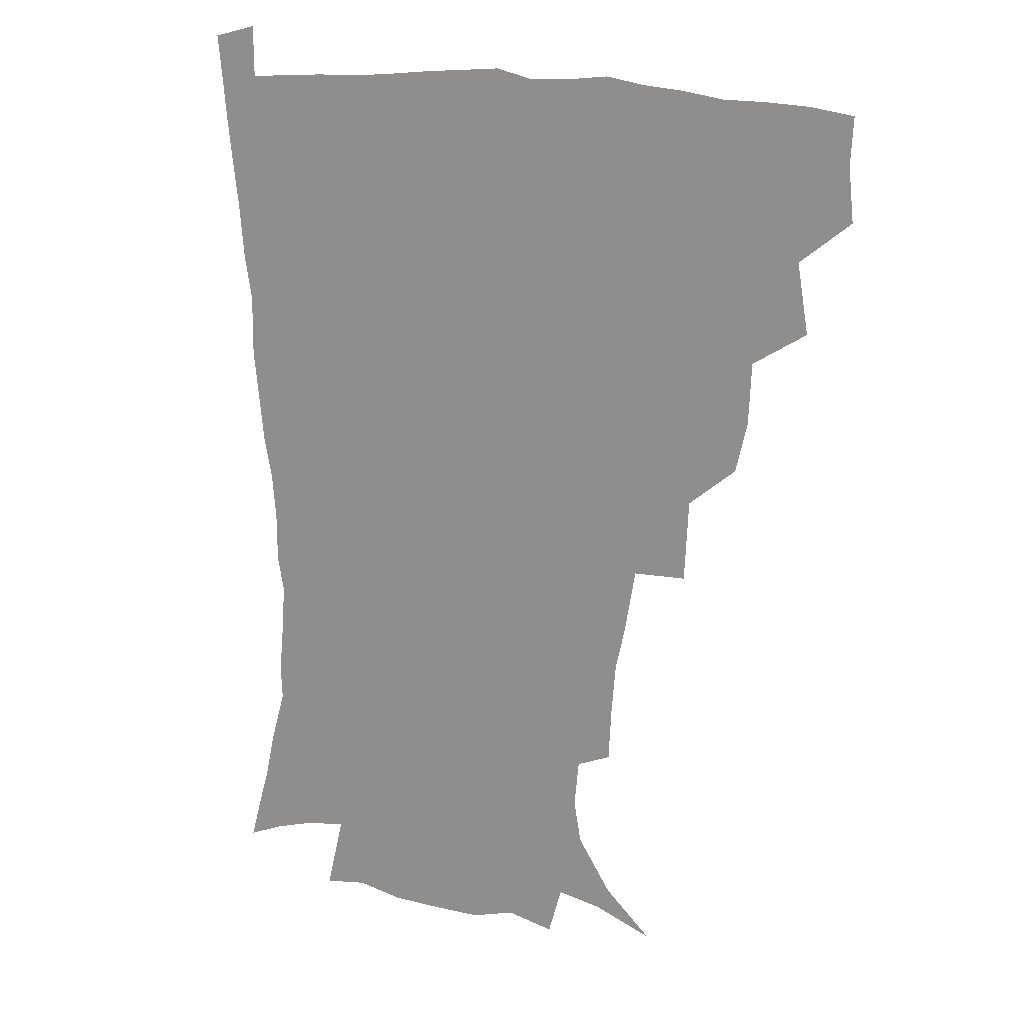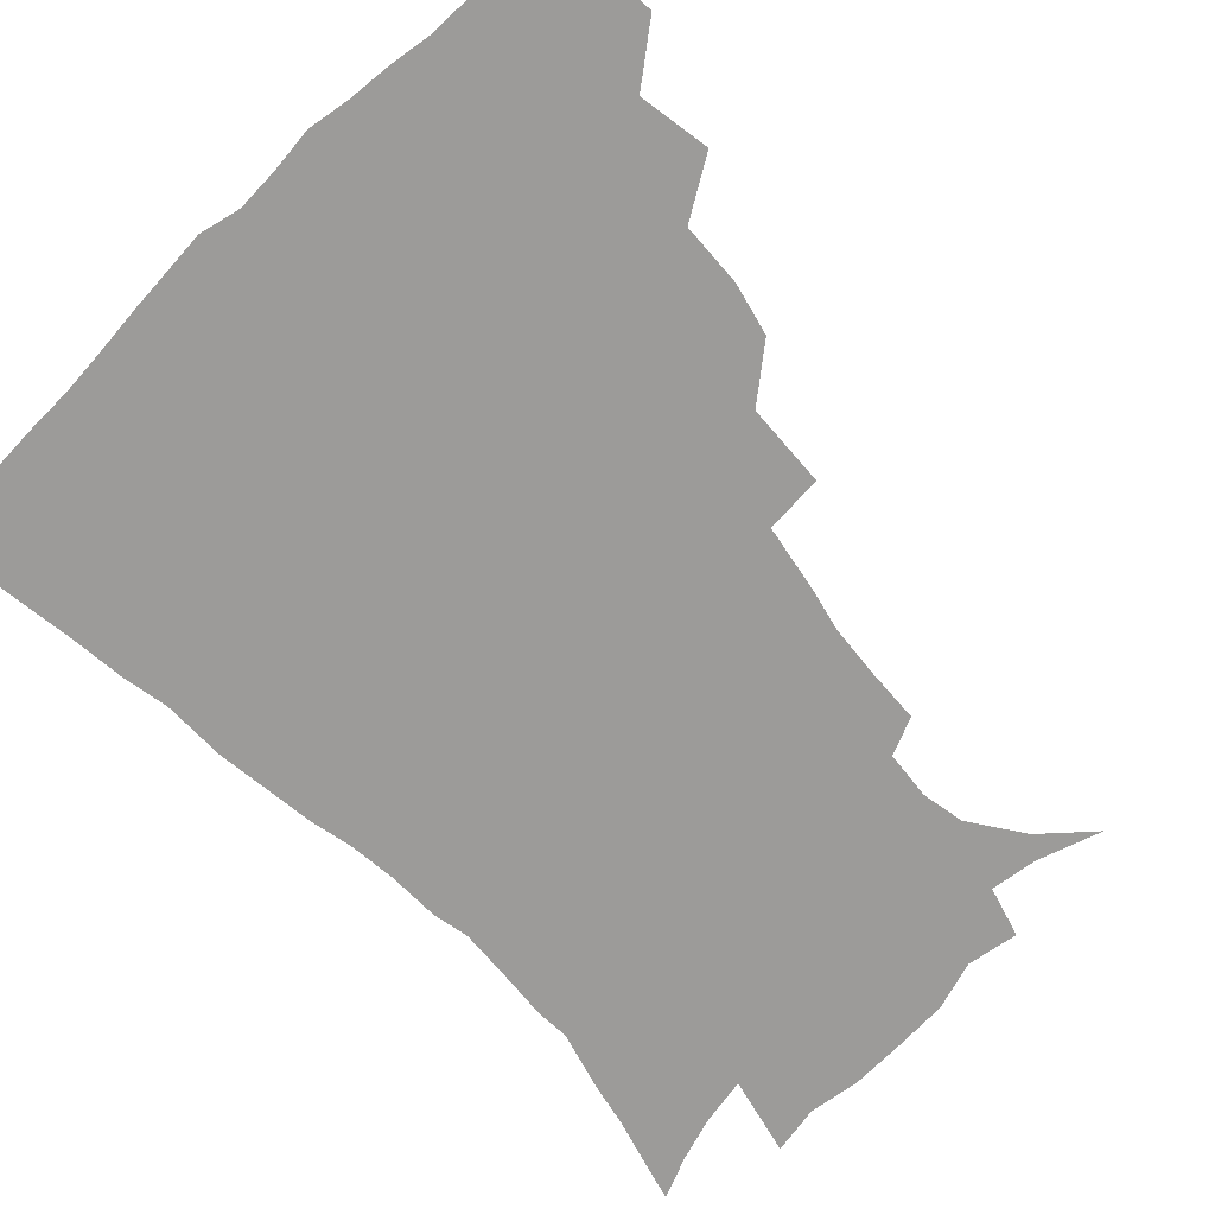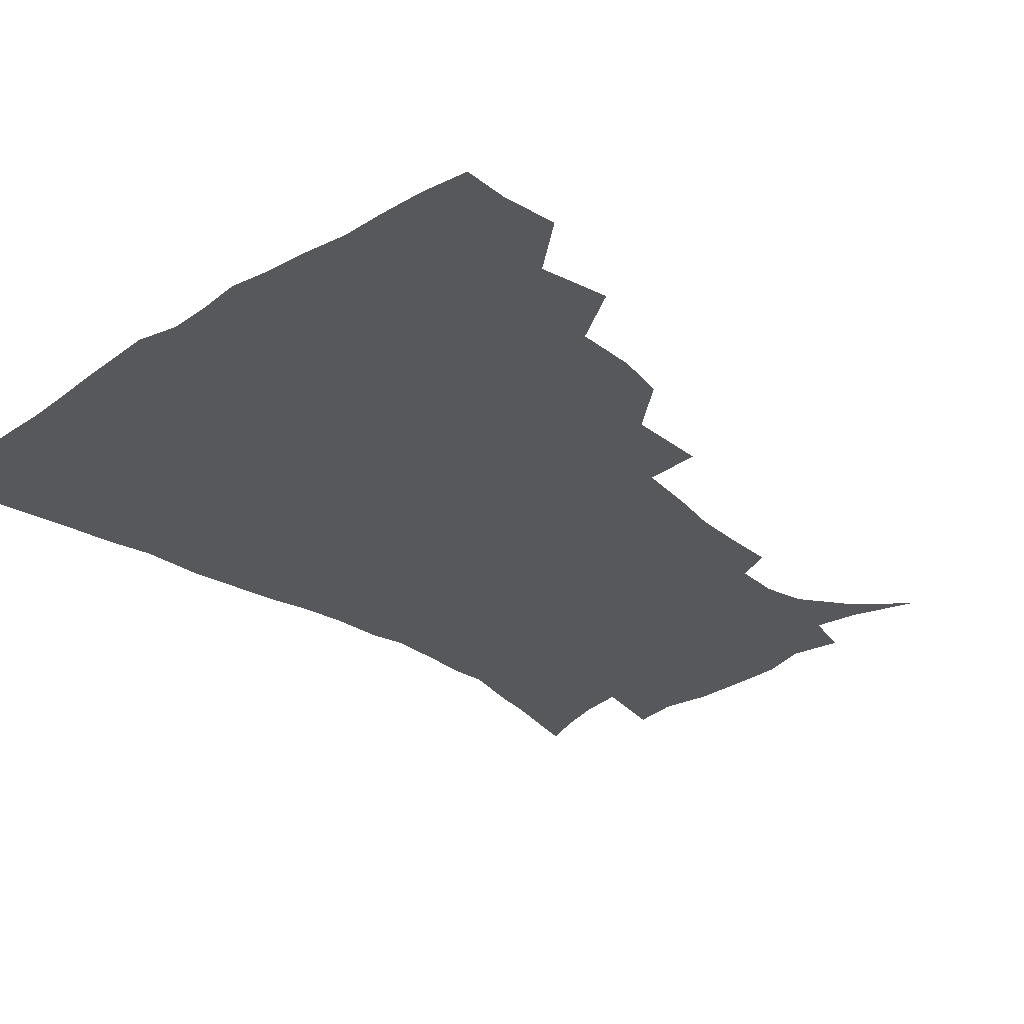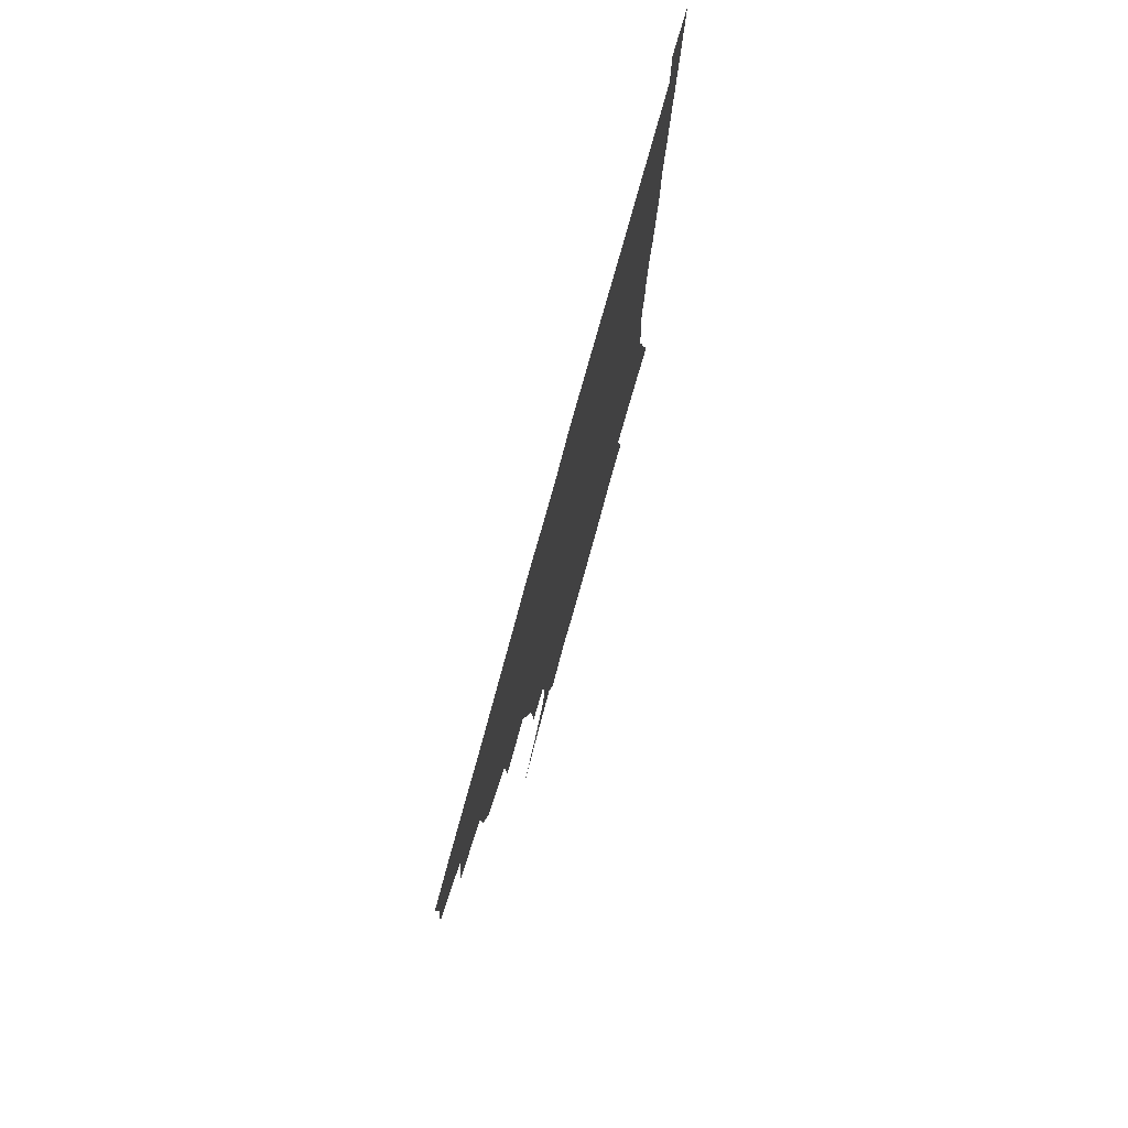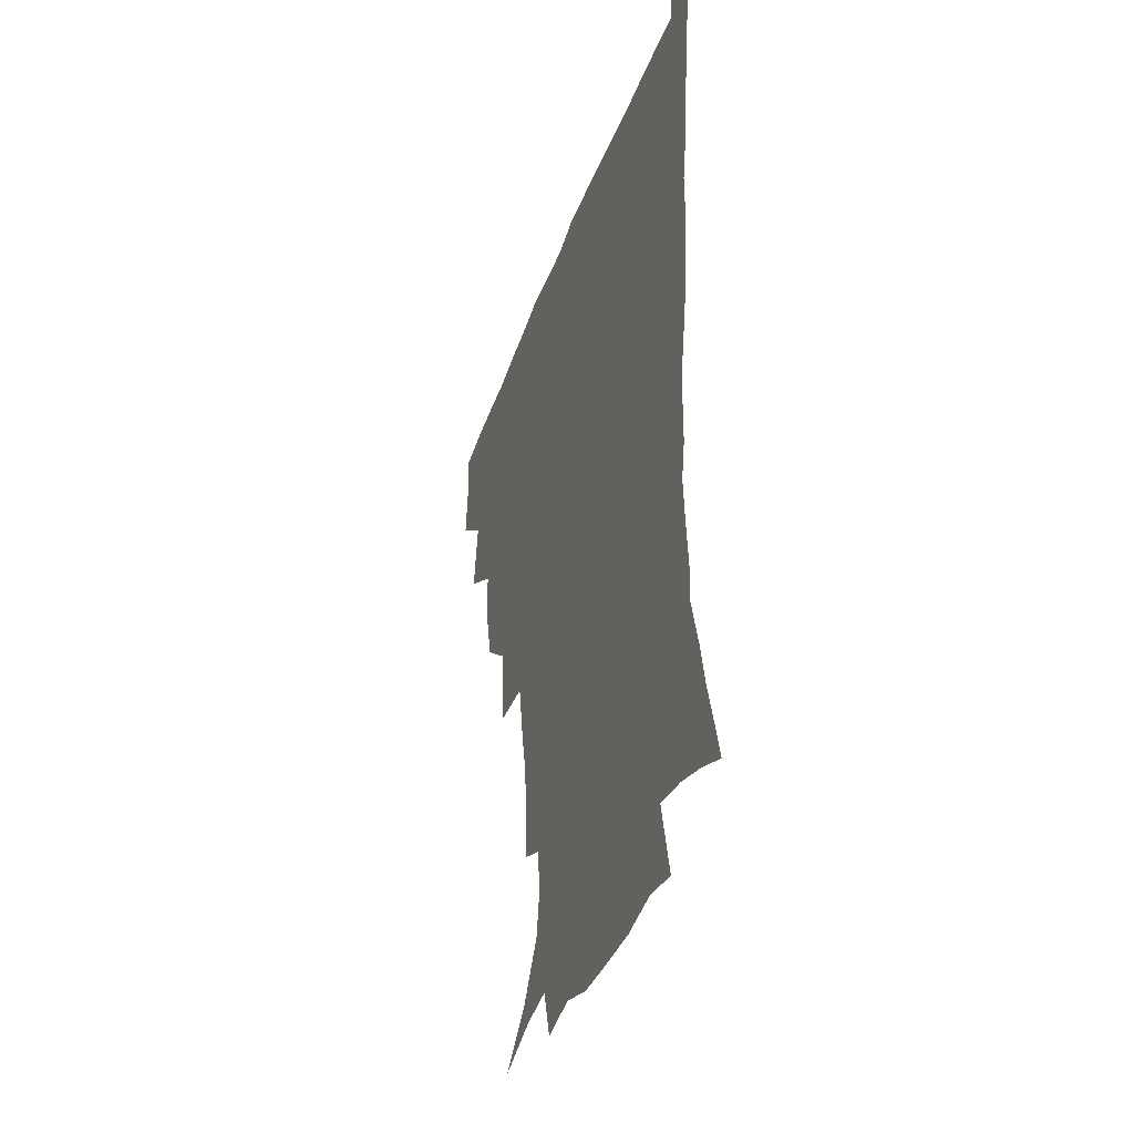
<metadata>
{"format":"obj","ext":"obj","renderer":"f3d","projection":"perspective","resolution":1024,"background":"white","views":[{"elev":16.6,"azim":-148.8,"up":"+Y"},{"elev":-69.7,"azim":-136.3,"up":"+Z"},{"elev":-28.3,"azim":-136.3,"up":"+Z"},{"elev":78.7,"azim":-74.6,"up":"+Y"},{"elev":-38.8,"azim":71.7,"up":"+Y"}]}
</metadata>
<code>
v 436.1 400.4 0
v 438 418.5 0
v 437 434.4 0
v 450.5 362.4 0
v 454.4 386 0
v 453.4 402.5 0
v 454 419.1 0
v 452.4 436.5 0
v 475 312.4 0
v 470.9 329.5 0
v 469.8 350.4 0
v 471.9 372.7 0
v 471 388.9 0
v 470.1 404.6 0
v 469.3 419.9 0
v 467.8 437.1 0
v 493.6 270.7 0
v 492.1 298.4 0
v 490.3 322.8 0
v 488.6 340.6 0
v 488.4 359.6 0
v 487.5 375.6 0
v 486.6 390.9 0
v 485.5 405.7 0
v 484.3 420.8 0
v 483.2 437.1 0
v 522.6 197.1 0
v 521.6 215.2 0
v 520.1 232.4 0
v 516.7 247.2 0
v 512.7 269.4 0
v 508.6 289.7 0
v 506.2 309.3 0
v 503.6 325.4 0
v 502.9 343.3 0
v 503.1 361.8 0
v 502.5 377.5 0
v 501.4 392.1 0
v 500.5 406.6 0
v 499.3 421 0
v 497.9 439.1 0
v 505.4 129.2 0
v 522 143.6 0
v 534 161.3 0
v 536.7 175.5 0
v 535.1 191.6 0
v 534.2 212.5 0
v 532.5 229.1 0
v 530.2 245.1 0
v 527.2 262.3 0
v 524.3 280.8 0
v 522.3 299.7 0
v 521.4 318.7 0
v 520.4 334.5 0
v 518.4 348.7 0
v 518.4 365.2 0
v 517.3 379.1 0
v 516 393.2 0
v 514.8 407.6 0
v 513.7 422.2 0
v 512.4 440.2 0
v 526.8 135.9 0
v 538.9 151.8 0
v 545.9 170 0
v 546.3 186.3 0
v 545.1 202.1 0
v 545.1 223.7 0
v 542.7 237.4 0
v 540.6 252.9 0
v 538.5 270.3 0
v 536.2 285.7 0
v 535.1 305 0
v 534.2 320.1 0
v 533.8 337.1 0
v 532.8 351.6 0
v 532.3 366.1 0
v 532.4 380.6 0
v 530.5 394.2 0
v 529.7 408.3 0
v 528.3 423.7 0
v 526.6 442.3 0
v 542.3 137.8 0
v 554.7 161.1 0
v 557.3 179.2 0
v 556.6 193.6 0
v 556.3 212.3 0
v 555.6 230.4 0
v 553.7 244.4 0
v 552.3 261.1 0
v 550.2 274.5 0
v 548.7 290.6 0
v 547.5 305.6 0
v 547.5 323.8 0
v 547.3 339.2 0
v 546.6 353 0
v 546 366.8 0
v 546.1 381.3 0
v 545.3 394.5 0
v 544.7 408 0
v 543.2 423.2 0
v 541.5 440.6 0
v 547.2 120.9 0
v 560.5 145.4 0
v 566.2 164.8 0
v 567.9 184.1 0
v 567.6 200.2 0
v 566.9 216.9 0
v 566.1 233.1 0
v 564.5 247.9 0
v 563.4 263.6 0
v 562.3 278.9 0
v 561.2 293.8 0
v 561.4 311.8 0
v 560.3 324.6 0
v 560.9 341.7 0
v 560.2 354.2 0
v 560.4 368.7 0
v 559.8 381.7 0
v 559 395 0
v 558.6 408.5 0
v 557.6 422.8 0
v 555.9 439.8 0
v 564.4 123.6 0
v 574.4 147.8 0
v 578.1 169.2 0
v 578.6 185 0
v 578.2 202.2 0
v 577 220.8 0
v 577.3 238.2 0
v 575.7 250.7 0
v 575.1 266.5 0
v 574.4 280.6 0
v 573.6 295.4 0
v 573.7 313.3 0
v 573.9 328.3 0
v 573.8 341.7 0
v 573.7 355.1 0
v 574.1 369.7 0
v 573.5 382.2 0
v 573.4 395.5 0
v 572.6 409.2 0
v 571.6 423.6 0
v 569.5 442.8 0
v 580.6 118.2 0
v 587.8 149.2 0
v 589.3 169.4 0
v 589.6 187.3 0
v 589.3 205.4 0
v 588.4 218.5 0
v 586.9 241.7 0
v 587.2 253.7 0
v 587.1 267.4 0
v 586.5 282.8 0
v 586.2 297.5 0
v 586.2 314 0
v 586.5 328.9 0
v 586.8 342.2 0
v 586.9 355.1 0
v 587.3 369.4 0
v 587.4 382.5 0
v 587.3 395.7 0
v 587.1 409.1 0
v 585.6 424.7 0
v 583.8 441.6 0
v 598.8 117.1 0
v 600.9 148.7 0
v 601 169.6 0
v 600.7 188.9 0
v 600.2 205.8 0
v 600.3 219.1 0
v 599.5 234.5 0
v 598.8 249.5 0
v 598.2 268 0
v 598.3 283.7 0
v 598.4 298.3 0
v 598.6 314 0
v 599.1 327.2 0
v 599.6 342.6 0
v 600.2 355.8 0
v 600.8 369.6 0
v 601.3 382.6 0
v 601.3 395.8 0
v 601.1 409.7 0
v 600 424.6 0
v 598.4 440.5 0
v 616.8 116.4 0
v 614.3 148.3 0
v 613.2 167.5 0
v 611.9 187.5 0
v 611.1 204.4 0
v 611 221.7 0
v 610.3 237.2 0
v 610 254.1 0
v 610 267.5 0
v 609.8 283.6 0
v 610.4 297.9 0
v 610.8 312.3 0
v 611.6 327.8 0
v 612.3 341.4 0
v 613.2 356 0
v 614 369.5 0
v 614.9 382.4 0
v 615.9 395.7 0
v 616.3 408.8 0
v 615.4 423.4 0
v 613.9 438.8 0
v 633.8 118.7 0
v 628.8 144.5 0
v 625.2 167.2 0
v 623.6 184.8 0
v 622 203.3 0
v 621.3 221.3 0
v 621 236.8 0
v 621 251.5 0
v 621.3 266.9 0
v 621.8 280.5 0
v 622.1 295.8 0
v 623.2 309.4 0
v 623.4 327.9 0
v 624.8 340.6 0
v 625.7 355.6 0
v 627.1 368.1 0
v 628.3 381.7 0
v 629.3 395.1 0
v 630.2 408.6 0
v 630.6 422.3 0
v 629.6 437.4 0
v 650 115.4 0
v 643.6 141.8 0
v 639 161.8 0
v 635.1 183.1 0
v 633.2 200.8 0
v 631.9 218.6 0
v 632.1 232.8 0
v 633.1 245.2 0
v 631.9 264.7 0
v 633.1 278 0
v 633.7 293.1 0
v 635.9 304.8 0
v 636.1 322.3 0
v 637.5 336.7 0
v 638 353.6 0
v 640.1 366.3 0
v 641.5 382.2 0
v 642.9 394.5 0
v 644 408 0
v 644.9 421.7 0
v 644.5 437 0
v 659.2 138.7 0
v 651.5 160.1 0
v 647.9 177.7 0
v 645.1 195.5 0
v 643.3 212.9 0
v 642.7 228.9 0
v 643.4 242.6 0
v 644 257.4 0
v 644.4 273.2 0
v 646 286.9 0
v 646.9 303.5 0
v 648.2 318.3 0
v 650.7 331.4 0
v 651.7 347.6 0
v 653.2 363.1 0
v 654.2 379.8 0
v 656.2 393.5 0
v 658 407 0
v 659.1 421.1 0
v 659.6 436.1 0
v 673.8 133.8 0
v 667 152.4 0
v 661.6 170.7 0
v 658.5 187.2 0
v 655.9 204.1 0
v 654.9 220.1 0
v 654.6 235.4 0
v 655.3 250 0
v 656.4 264.9 0
v 657 281.5 0
v 658.7 296.4 0
v 661.9 309.1 0
v 662.6 327.1 0
v 663.7 344.3 0
v 665.9 359.4 0
v 667.9 375 0
v 670.2 390.2 0
v 672 405.5 0
v 673.6 420 0
v 674.8 434.7 0
v 674.9 452.9 0
v 688 127.6 0
v 684.1 141.5 0
v 679.6 156.8 0
v 676.5 171.3 0
v 670.8 191.1 0
v 671.3 202.5 0
v 669.8 219 0
v 668.6 236.3 0
v 671 248.8 0
v 671.1 266.4 0
v 672.7 282.3 0
v 675.7 296.6 0
v 677.6 313.3 0
v 679.6 330.1 0
v 679.4 351.3 0
v 682.3 367.2 0
v 684.1 385.8 0
v 686.3 402.8 0
v 688.2 418.3 0
v 689.8 433.5 0
v 691.5 448.9 0
f 5 6 1
f 1 6 2
f 6 7 2
f 2 7 3
f 7 8 3
f 11 12 4
f 4 12 5
f 12 13 5
f 5 13 6
f 13 14 6
f 6 14 7
f 14 15 7
f 7 15 8
f 15 16 8
f 18 19 9
f 9 19 10
f 19 20 10
f 10 20 11
f 20 21 11
f 11 21 12
f 21 22 12
f 12 22 13
f 22 23 13
f 13 23 14
f 23 24 14
f 14 24 15
f 24 25 15
f 15 25 16
f 25 26 16
f 31 32 17
f 17 32 18
f 32 33 18
f 18 33 19
f 33 34 19
f 19 34 20
f 34 35 20
f 20 35 21
f 35 36 21
f 21 36 22
f 36 37 22
f 22 37 23
f 37 38 23
f 23 38 24
f 38 39 24
f 24 39 25
f 39 40 25
f 25 40 26
f 40 41 26
f 46 47 27
f 27 47 28
f 47 48 28
f 28 48 29
f 48 49 29
f 29 49 30
f 49 50 30
f 30 50 31
f 50 51 31
f 31 51 32
f 51 52 32
f 32 52 33
f 52 53 33
f 33 53 34
f 53 54 34
f 34 54 35
f 54 55 35
f 35 55 36
f 55 56 36
f 36 56 37
f 56 57 37
f 37 57 38
f 57 58 38
f 38 58 39
f 58 59 39
f 39 59 40
f 59 60 40
f 40 60 41
f 60 61 41
f 42 62 43
f 62 63 43
f 43 63 44
f 63 64 44
f 44 64 45
f 64 65 45
f 45 65 46
f 65 66 46
f 46 66 47
f 66 67 47
f 47 67 48
f 67 68 48
f 48 68 49
f 68 69 49
f 49 69 50
f 69 70 50
f 50 70 51
f 70 71 51
f 51 71 52
f 71 72 52
f 52 72 53
f 72 73 53
f 53 73 54
f 73 74 54
f 54 74 55
f 74 75 55
f 55 75 56
f 75 76 56
f 56 76 57
f 76 77 57
f 57 77 58
f 77 78 58
f 58 78 59
f 78 79 59
f 59 79 60
f 79 80 60
f 60 80 61
f 80 81 61
f 62 82 63
f 82 83 63
f 63 83 64
f 83 84 64
f 64 84 65
f 84 85 65
f 65 85 66
f 85 86 66
f 66 86 67
f 86 87 67
f 67 87 68
f 87 88 68
f 68 88 69
f 88 89 69
f 69 89 70
f 89 90 70
f 70 90 71
f 90 91 71
f 71 91 72
f 91 92 72
f 72 92 73
f 92 93 73
f 73 93 74
f 93 94 74
f 74 94 75
f 94 95 75
f 75 95 76
f 95 96 76
f 76 96 77
f 96 97 77
f 77 97 78
f 97 98 78
f 78 98 79
f 98 99 79
f 79 99 80
f 99 100 80
f 80 100 81
f 100 101 81
f 102 103 82
f 82 103 83
f 103 104 83
f 83 104 84
f 104 105 84
f 84 105 85
f 105 106 85
f 85 106 86
f 106 107 86
f 86 107 87
f 107 108 87
f 87 108 88
f 108 109 88
f 88 109 89
f 109 110 89
f 89 110 90
f 110 111 90
f 90 111 91
f 111 112 91
f 91 112 92
f 112 113 92
f 92 113 93
f 113 114 93
f 93 114 94
f 114 115 94
f 94 115 95
f 115 116 95
f 95 116 96
f 116 117 96
f 96 117 97
f 117 118 97
f 97 118 98
f 118 119 98
f 98 119 99
f 119 120 99
f 99 120 100
f 120 121 100
f 100 121 101
f 121 122 101
f 102 123 103
f 123 124 103
f 103 124 104
f 124 125 104
f 104 125 105
f 125 126 105
f 105 126 106
f 126 127 106
f 106 127 107
f 127 128 107
f 107 128 108
f 128 129 108
f 108 129 109
f 129 130 109
f 109 130 110
f 130 131 110
f 110 131 111
f 131 132 111
f 111 132 112
f 132 133 112
f 112 133 113
f 133 134 113
f 113 134 114
f 134 135 114
f 114 135 115
f 135 136 115
f 115 136 116
f 136 137 116
f 116 137 117
f 137 138 117
f 117 138 118
f 138 139 118
f 118 139 119
f 139 140 119
f 119 140 120
f 140 141 120
f 120 141 121
f 141 142 121
f 121 142 122
f 142 143 122
f 123 144 124
f 144 145 124
f 124 145 125
f 145 146 125
f 125 146 126
f 146 147 126
f 126 147 127
f 147 148 127
f 127 148 128
f 148 149 128
f 128 149 129
f 149 150 129
f 129 150 130
f 150 151 130
f 130 151 131
f 151 152 131
f 131 152 132
f 152 153 132
f 132 153 133
f 153 154 133
f 133 154 134
f 154 155 134
f 134 155 135
f 155 156 135
f 135 156 136
f 156 157 136
f 136 157 137
f 157 158 137
f 137 158 138
f 158 159 138
f 138 159 139
f 159 160 139
f 139 160 140
f 160 161 140
f 140 161 141
f 161 162 141
f 141 162 142
f 162 163 142
f 142 163 143
f 163 164 143
f 144 165 145
f 165 166 145
f 145 166 146
f 166 167 146
f 146 167 147
f 167 168 147
f 147 168 148
f 168 169 148
f 148 169 149
f 169 170 149
f 149 170 150
f 170 171 150
f 150 171 151
f 171 172 151
f 151 172 152
f 172 173 152
f 152 173 153
f 173 174 153
f 153 174 154
f 174 175 154
f 154 175 155
f 175 176 155
f 155 176 156
f 176 177 156
f 156 177 157
f 177 178 157
f 157 178 158
f 178 179 158
f 158 179 159
f 179 180 159
f 159 180 160
f 180 181 160
f 160 181 161
f 181 182 161
f 161 182 162
f 182 183 162
f 162 183 163
f 183 184 163
f 163 184 164
f 184 185 164
f 165 186 166
f 186 187 166
f 166 187 167
f 187 188 167
f 167 188 168
f 188 189 168
f 168 189 169
f 189 190 169
f 169 190 170
f 190 191 170
f 170 191 171
f 191 192 171
f 171 192 172
f 192 193 172
f 172 193 173
f 193 194 173
f 173 194 174
f 194 195 174
f 174 195 175
f 195 196 175
f 175 196 176
f 196 197 176
f 176 197 177
f 197 198 177
f 177 198 178
f 198 199 178
f 178 199 179
f 199 200 179
f 179 200 180
f 200 201 180
f 180 201 181
f 201 202 181
f 181 202 182
f 202 203 182
f 182 203 183
f 203 204 183
f 183 204 184
f 204 205 184
f 184 205 185
f 205 206 185
f 186 207 187
f 207 208 187
f 187 208 188
f 208 209 188
f 188 209 189
f 209 210 189
f 189 210 190
f 210 211 190
f 190 211 191
f 211 212 191
f 191 212 192
f 212 213 192
f 192 213 193
f 213 214 193
f 193 214 194
f 214 215 194
f 194 215 195
f 215 216 195
f 195 216 196
f 216 217 196
f 196 217 197
f 217 218 197
f 197 218 198
f 218 219 198
f 198 219 199
f 219 220 199
f 199 220 200
f 220 221 200
f 200 221 201
f 221 222 201
f 201 222 202
f 222 223 202
f 202 223 203
f 223 224 203
f 203 224 204
f 224 225 204
f 204 225 205
f 225 226 205
f 205 226 206
f 226 227 206
f 207 228 208
f 228 229 208
f 208 229 209
f 229 230 209
f 209 230 210
f 230 231 210
f 210 231 211
f 231 232 211
f 211 232 212
f 232 233 212
f 212 233 213
f 233 234 213
f 213 234 214
f 234 235 214
f 214 235 215
f 235 236 215
f 215 236 216
f 236 237 216
f 216 237 217
f 237 238 217
f 217 238 218
f 238 239 218
f 218 239 219
f 239 240 219
f 219 240 220
f 240 241 220
f 220 241 221
f 241 242 221
f 221 242 222
f 242 243 222
f 222 243 223
f 243 244 223
f 223 244 224
f 244 245 224
f 224 245 225
f 245 246 225
f 225 246 226
f 246 247 226
f 226 247 227
f 247 248 227
f 229 249 230
f 249 250 230
f 230 250 231
f 250 251 231
f 231 251 232
f 251 252 232
f 232 252 233
f 252 253 233
f 233 253 234
f 253 254 234
f 234 254 235
f 254 255 235
f 235 255 236
f 255 256 236
f 236 256 237
f 256 257 237
f 237 257 238
f 257 258 238
f 238 258 239
f 258 259 239
f 239 259 240
f 259 260 240
f 240 260 241
f 260 261 241
f 241 261 242
f 261 262 242
f 242 262 243
f 262 263 243
f 243 263 244
f 263 264 244
f 244 264 245
f 264 265 245
f 245 265 246
f 265 266 246
f 246 266 247
f 266 267 247
f 247 267 248
f 267 268 248
f 249 269 250
f 269 270 250
f 250 270 251
f 270 271 251
f 251 271 252
f 271 272 252
f 252 272 253
f 272 273 253
f 253 273 254
f 273 274 254
f 254 274 255
f 274 275 255
f 255 275 256
f 275 276 256
f 256 276 257
f 276 277 257
f 257 277 258
f 277 278 258
f 258 278 259
f 278 279 259
f 259 279 260
f 279 280 260
f 260 280 261
f 280 281 261
f 261 281 262
f 281 282 262
f 262 282 263
f 282 283 263
f 263 283 264
f 283 284 264
f 264 284 265
f 284 285 265
f 265 285 266
f 285 286 266
f 266 286 267
f 286 287 267
f 267 287 268
f 287 288 268
f 269 290 270
f 290 291 270
f 270 291 271
f 291 292 271
f 271 292 272
f 292 293 272
f 272 293 273
f 293 294 273
f 273 294 274
f 294 295 274
f 274 295 275
f 295 296 275
f 275 296 276
f 296 297 276
f 276 297 277
f 297 298 277
f 277 298 278
f 298 299 278
f 278 299 279
f 299 300 279
f 279 300 280
f 300 301 280
f 280 301 281
f 301 302 281
f 281 302 282
f 302 303 282
f 282 303 283
f 303 304 283
f 283 304 284
f 304 305 284
f 284 305 285
f 305 306 285
f 285 306 286
f 306 307 286
f 286 307 287
f 307 308 287
f 287 308 288
f 308 309 288
f 288 309 289
f 309 310 289

</code>
